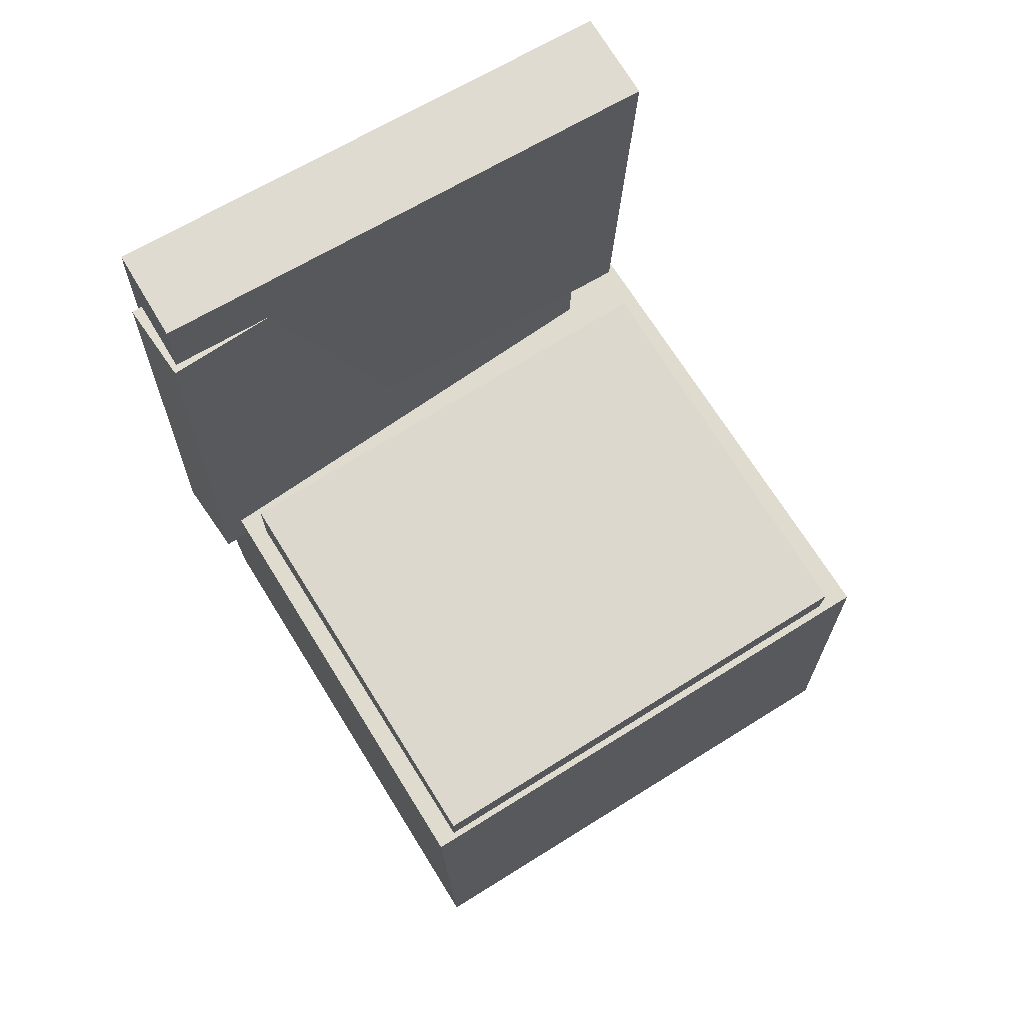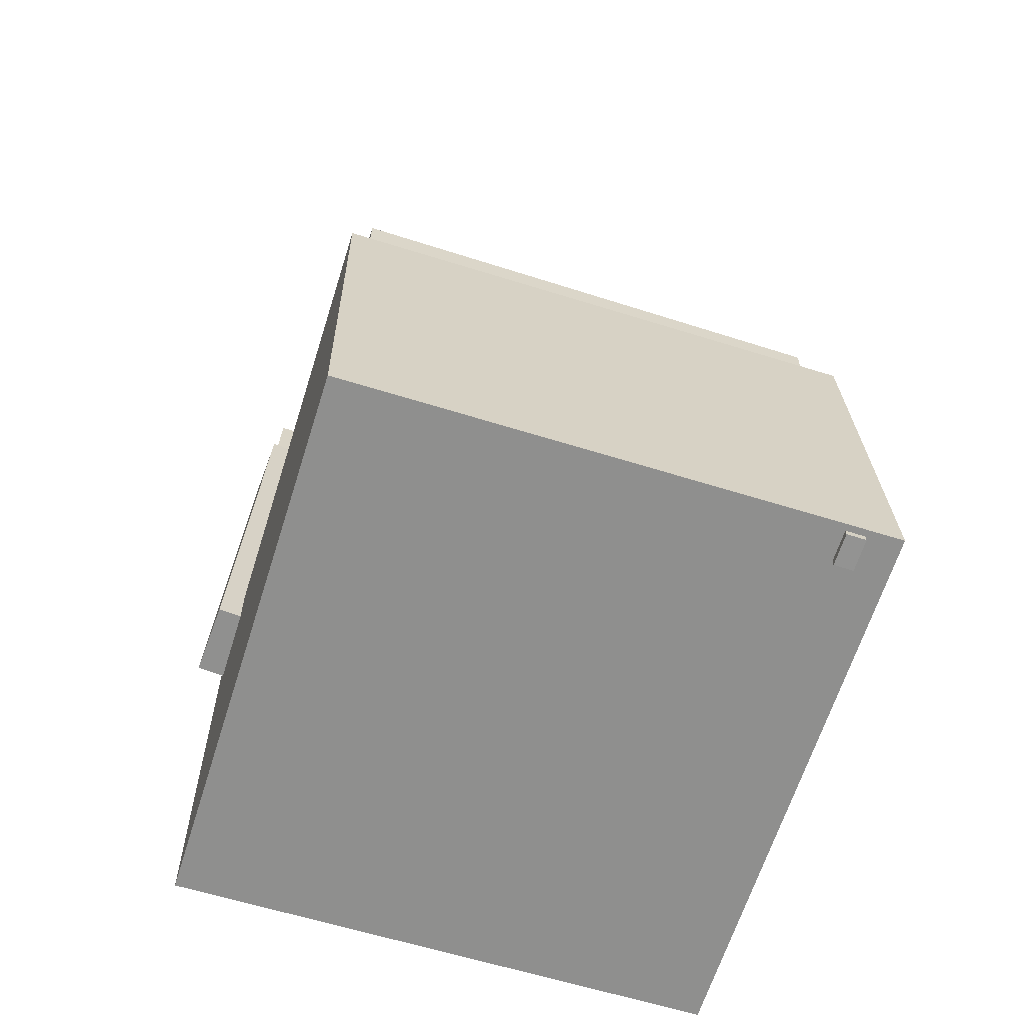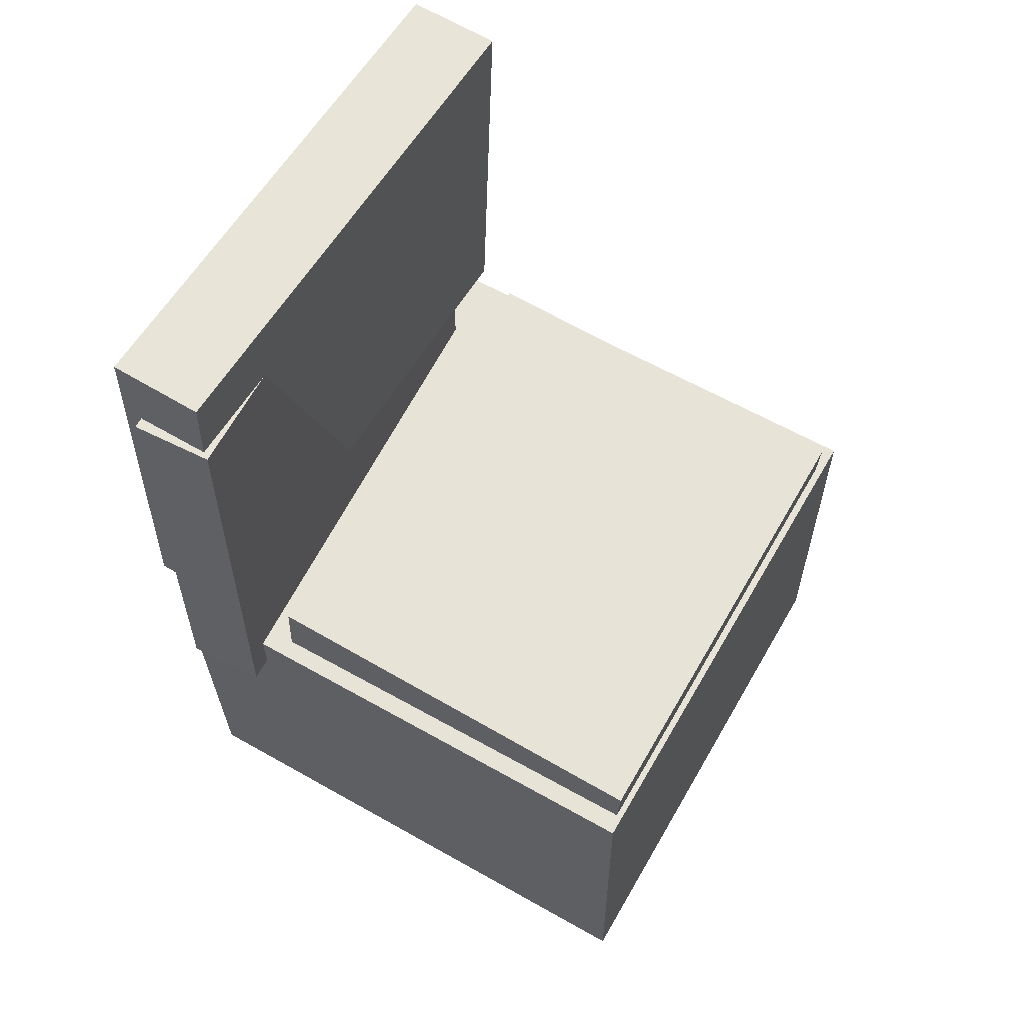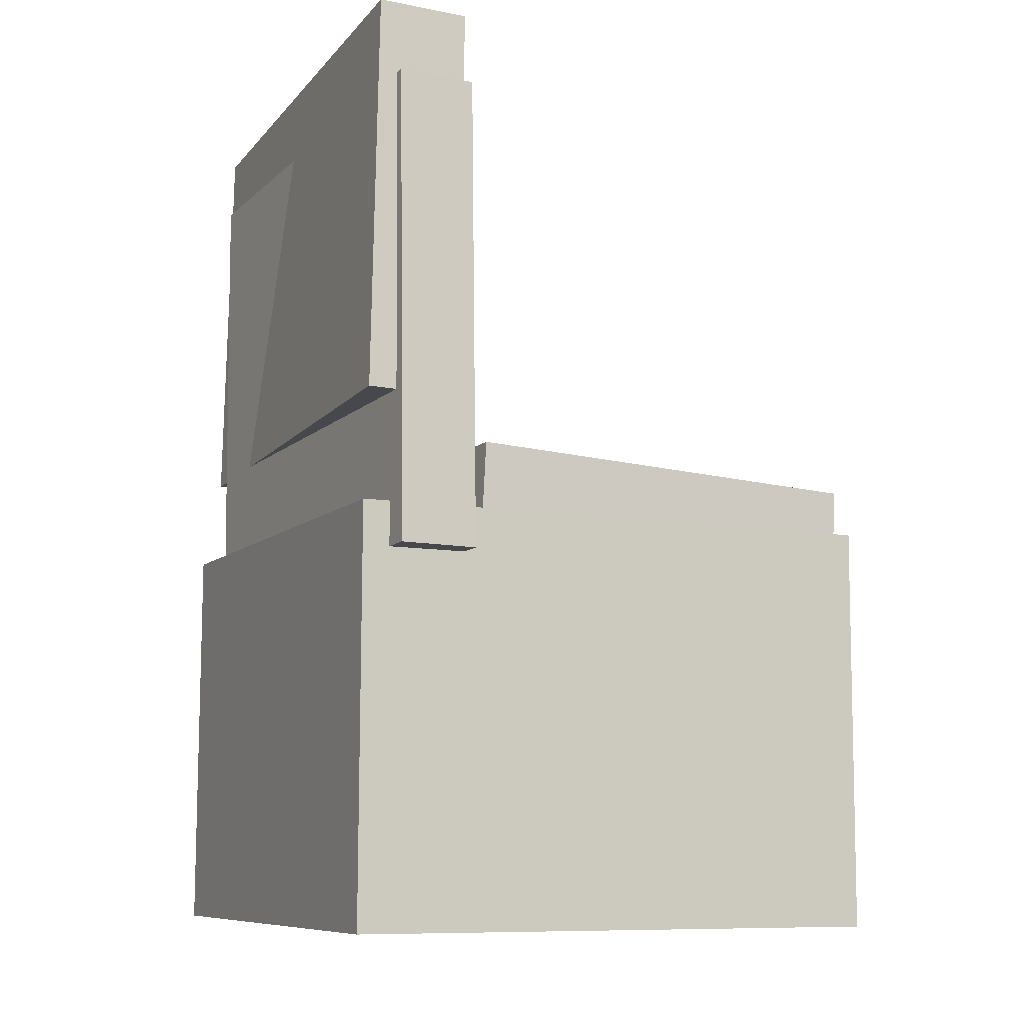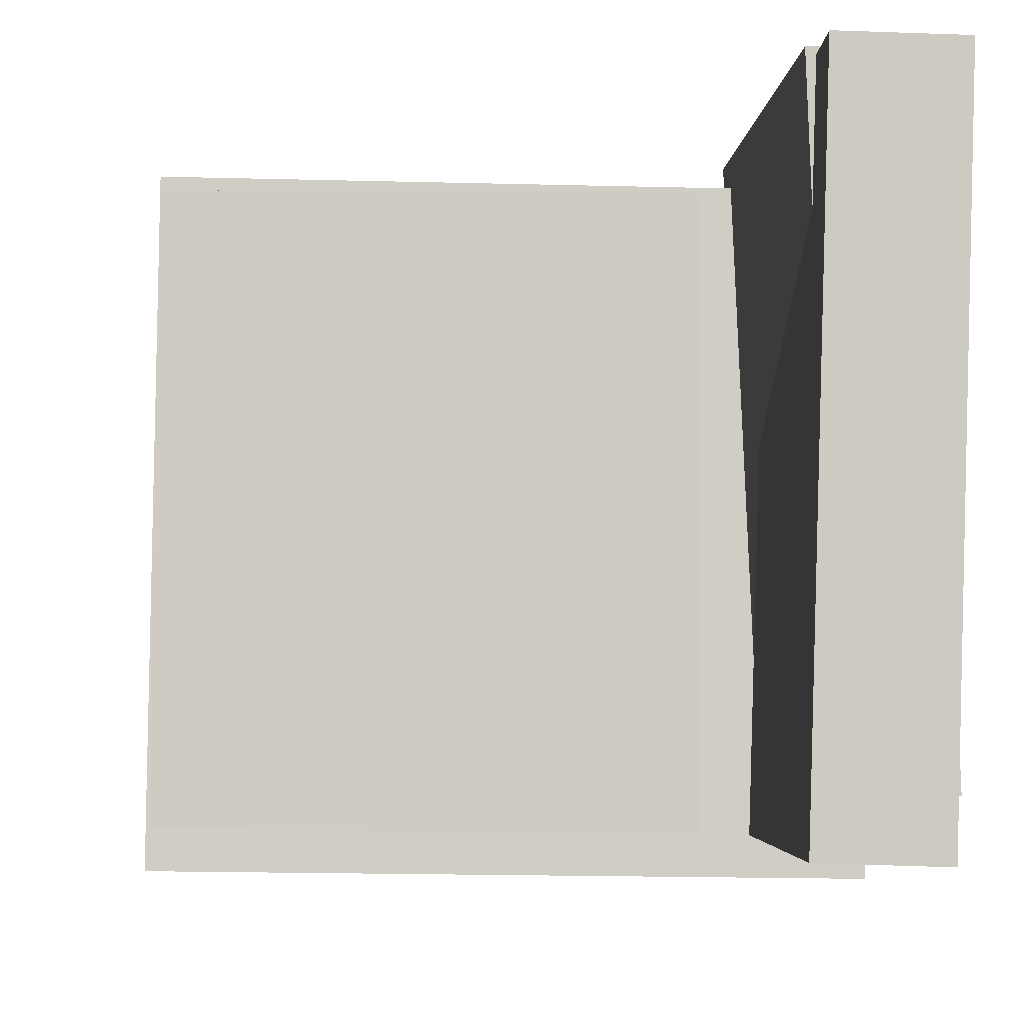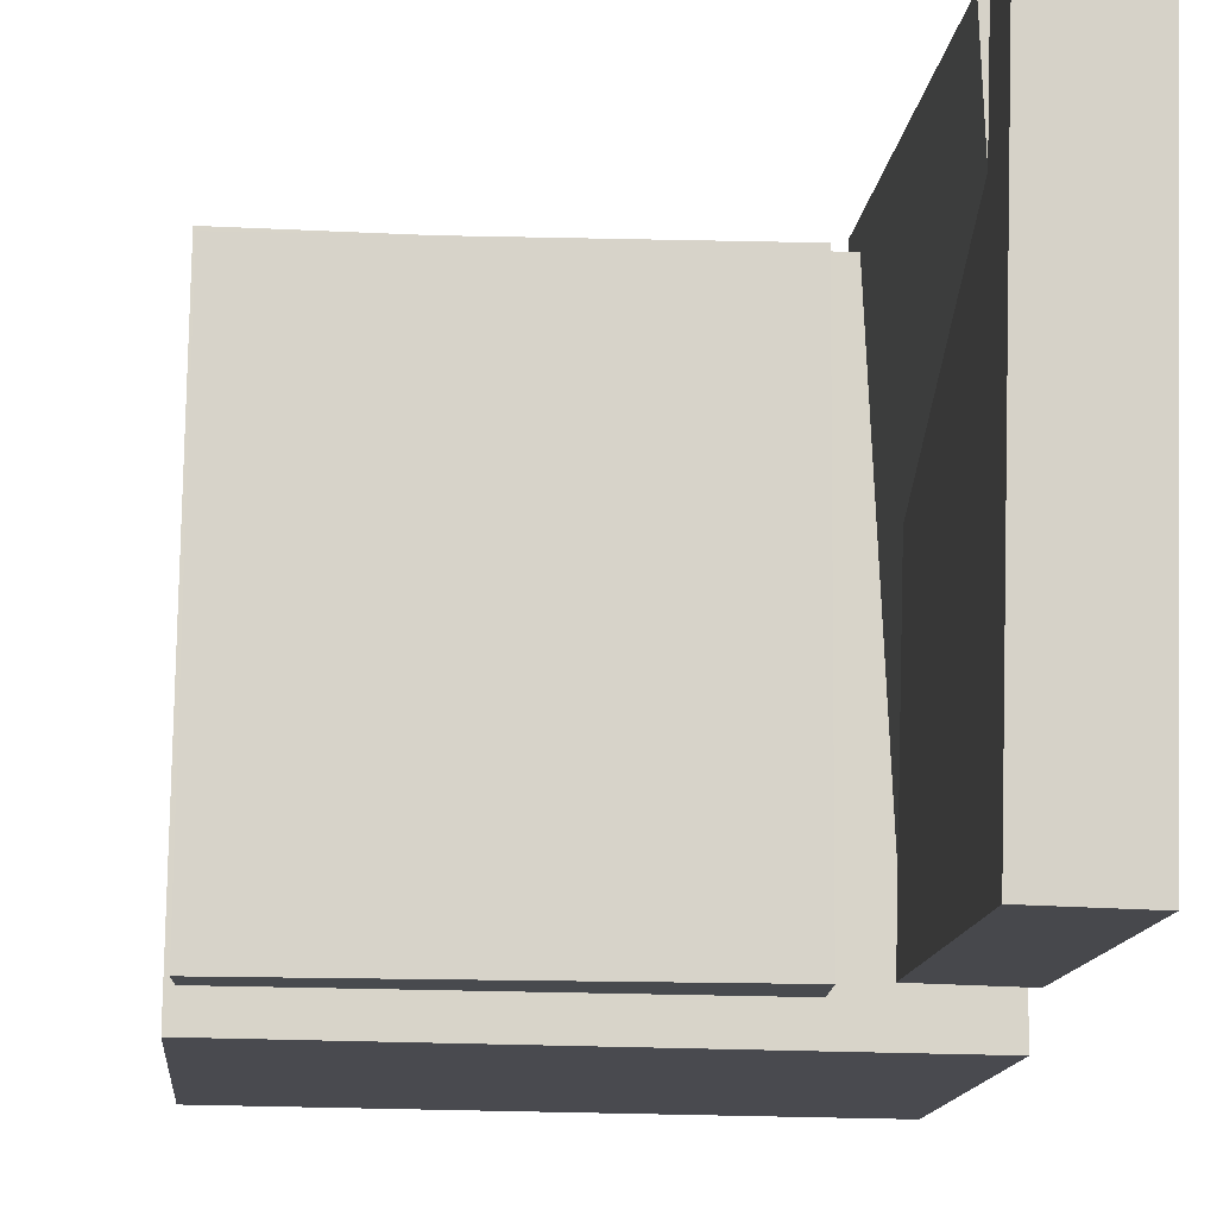
<metadata>
{"format":"obj","ext":"obj","renderer":"f3d","projection":"perspective","resolution":1024,"background":"white","views":[{"elev":69.9,"azim":57.5,"up":"+Y"},{"elev":-65.2,"azim":71.7,"up":"+Y"},{"elev":61.7,"azim":29.3,"up":"+Y"},{"elev":-10.0,"azim":-25.4,"up":"+Y"},{"elev":-4.6,"azim":177.6,"up":"+Z"},{"elev":-12.6,"azim":175.1,"up":"+Z"}]}
</metadata>
<code>
v -0.1914 0.3343 -0.1832
v -0.1977 0.3319 -0.1229
v -0.1783 0.3392 -0.1817
v -0.1847 0.3368 -0.1214
v -0.186 0.32 -0.1833
v -0.1923 0.3176 -0.1229
v -0.173 0.3249 -0.1817
v -0.1793 0.3225 -0.1214
f 1.0 7.0 5.0
f 1.0 3.0 7.0
f 1.0 4.0 3.0
f 1.0 2.0 4.0
f 3.0 8.0 7.0
f 3.0 4.0 8.0
f 5.0 7.0 8.0
f 5.0 8.0 6.0
f 1.0 5.0 6.0
f 1.0 6.0 2.0
f 2.0 6.0 8.0
f 2.0 8.0 4.0
v -0.1206 -0.04353 -0.1954
v -0.1238 -0.04684 0.1849
v -0.1168 0.03213 -0.1947
v -0.12 0.02883 0.1856
v 0.2027 -0.05972 -0.1928
v 0.1995 -0.06303 0.1875
v 0.2065 0.01594 -0.1921
v 0.2033 0.01264 0.1882
f 9.0 15.0 13.0
f 9.0 11.0 15.0
f 9.0 12.0 11.0
f 9.0 10.0 12.0
f 11.0 16.0 15.0
f 11.0 12.0 16.0
f 13.0 15.0 16.0
f 13.0 16.0 14.0
f 9.0 13.0 14.0
f 9.0 14.0 10.0
f 10.0 14.0 16.0
f 10.0 16.0 12.0
v -0.1358 0.3622 -0.2013
v -0.1478 0.3701 0.2036
v -0.1441 0.04863 -0.1955
v -0.1561 0.05652 0.2095
v -0.2072 0.364 -0.2035
v -0.2192 0.3719 0.2014
v -0.2155 0.05048 -0.1976
v -0.2275 0.05837 0.2073
f 17.0 23.0 21.0
f 17.0 19.0 23.0
f 17.0 20.0 19.0
f 17.0 18.0 20.0
f 19.0 24.0 23.0
f 19.0 20.0 24.0
f 21.0 23.0 24.0
f 21.0 24.0 22.0
f 17.0 21.0 22.0
f 17.0 22.0 18.0
f 18.0 22.0 24.0
f 18.0 24.0 20.0
v 0.182 -0.3469 -0.1957
v 0.176 -0.08465 -0.2008
v 0.207 -0.3464 -0.1955
v 0.2011 -0.08408 -0.2006
v 0.1819 -0.3466 -0.1806
v 0.1759 -0.08436 -0.1857
v 0.2069 -0.3461 -0.1804
v 0.2009 -0.08379 -0.1855
f 25.0 31.0 29.0
f 25.0 27.0 31.0
f 25.0 28.0 27.0
f 25.0 26.0 28.0
f 27.0 32.0 31.0
f 27.0 28.0 32.0
f 29.0 31.0 32.0
f 29.0 32.0 30.0
f 25.0 29.0 30.0
f 25.0 30.0 26.0
f 26.0 30.0 32.0
f 26.0 32.0 28.0
v -0.2208 0.3045 -0.1699
v -0.2053 0.3137 0.2112
v -0.1591 0.3044 -0.1725
v -0.1436 0.3137 0.2087
v -0.2205 -0.07042 -0.1609
v -0.205 -0.0612 0.2203
v -0.1588 -0.07043 -0.1634
v -0.1433 -0.06121 0.2177
f 33.0 39.0 37.0
f 33.0 35.0 39.0
f 33.0 36.0 35.0
f 33.0 34.0 36.0
f 35.0 40.0 39.0
f 35.0 36.0 40.0
f 37.0 39.0 40.0
f 37.0 40.0 38.0
f 33.0 37.0 38.0
f 33.0 38.0 34.0
f 34.0 38.0 40.0
f 34.0 40.0 36.0
v -0.2275 -0.02696 0.1982
v -0.2261 -0.3486 0.1927
v 0.2059 -0.02516 0.2035
v 0.2073 -0.3468 0.198
v -0.2223 -0.01974 -0.2234
v -0.2209 -0.3414 -0.2289
v 0.2111 -0.01794 -0.2181
v 0.2125 -0.3396 -0.2236
f 41.0 47.0 45.0
f 41.0 43.0 47.0
f 41.0 44.0 43.0
f 41.0 42.0 44.0
f 43.0 48.0 47.0
f 43.0 44.0 48.0
f 45.0 47.0 48.0
f 45.0 48.0 46.0
f 41.0 45.0 46.0
f 41.0 46.0 42.0
f 42.0 46.0 48.0
f 42.0 48.0 44.0

</code>
